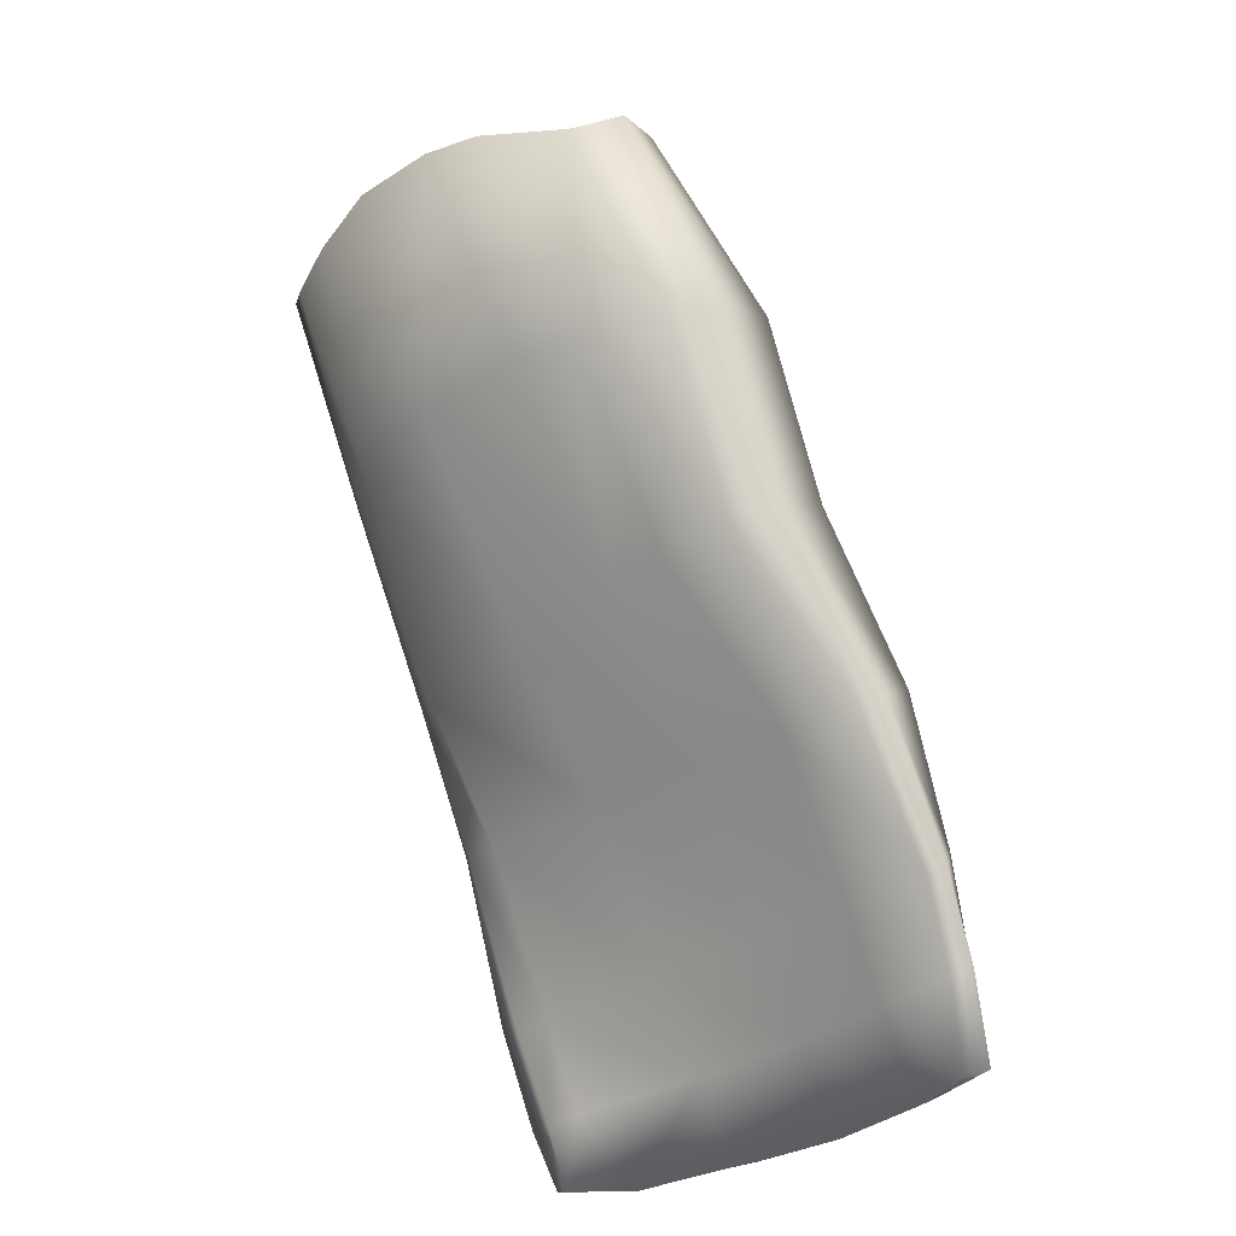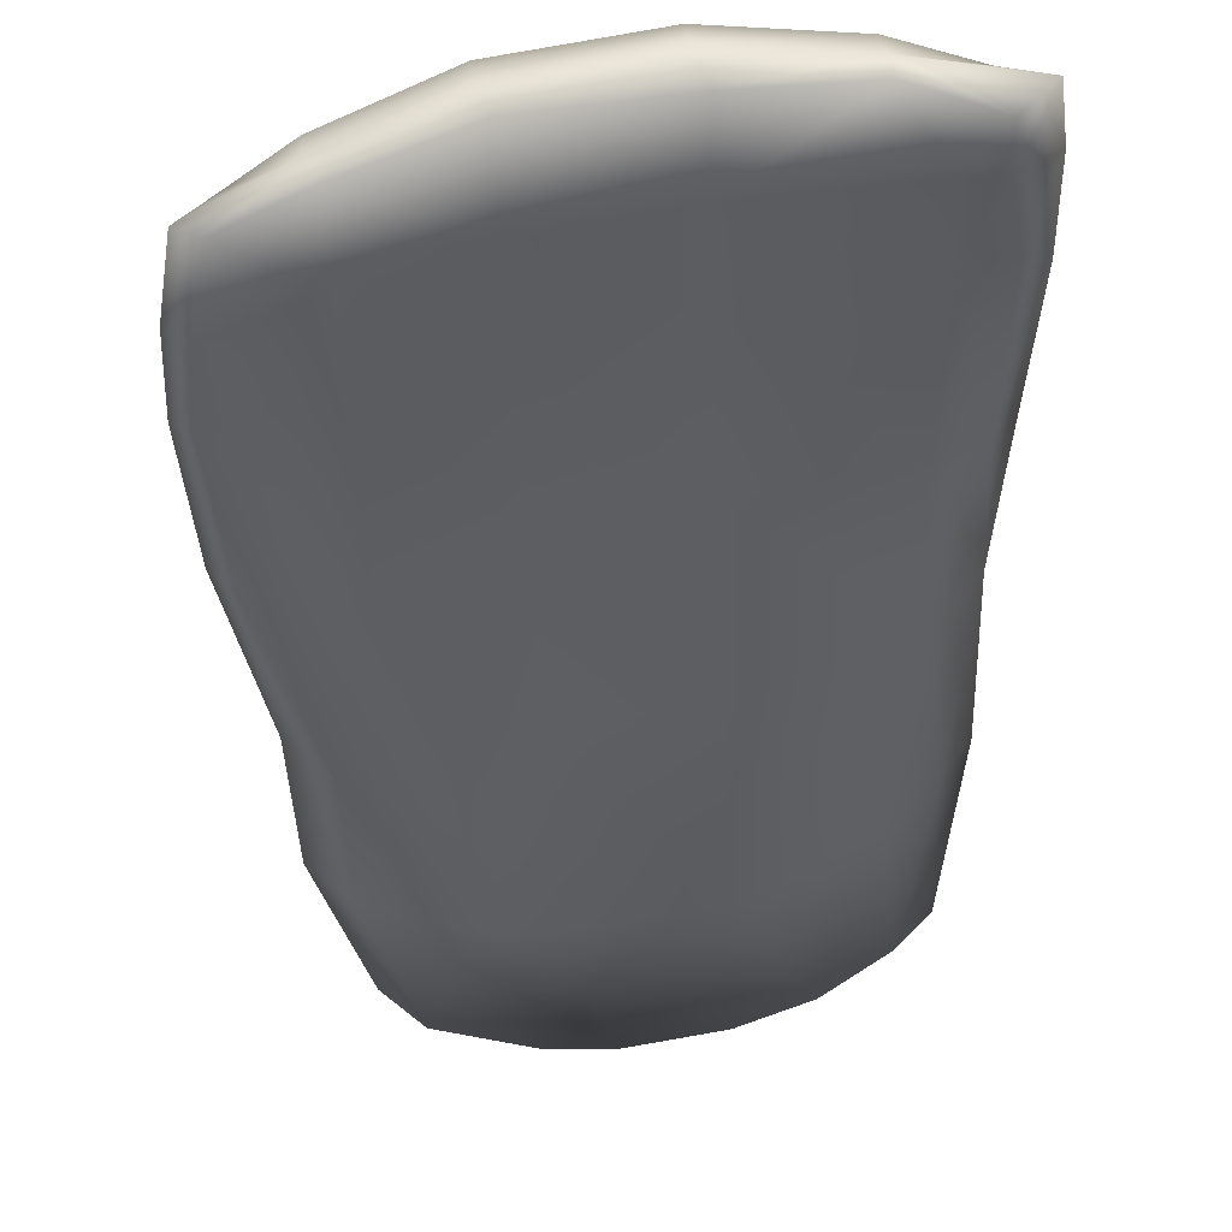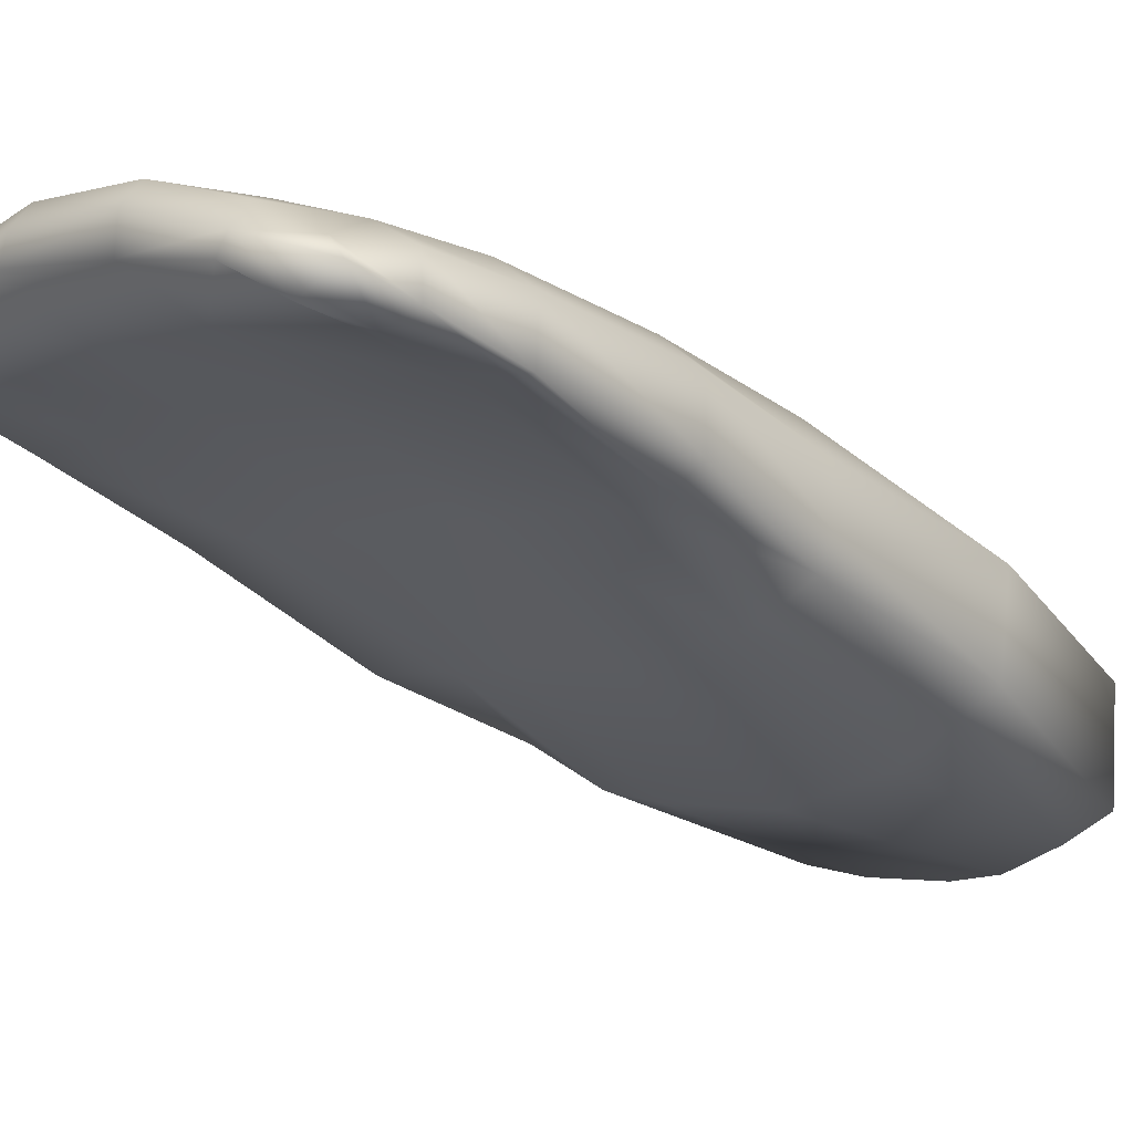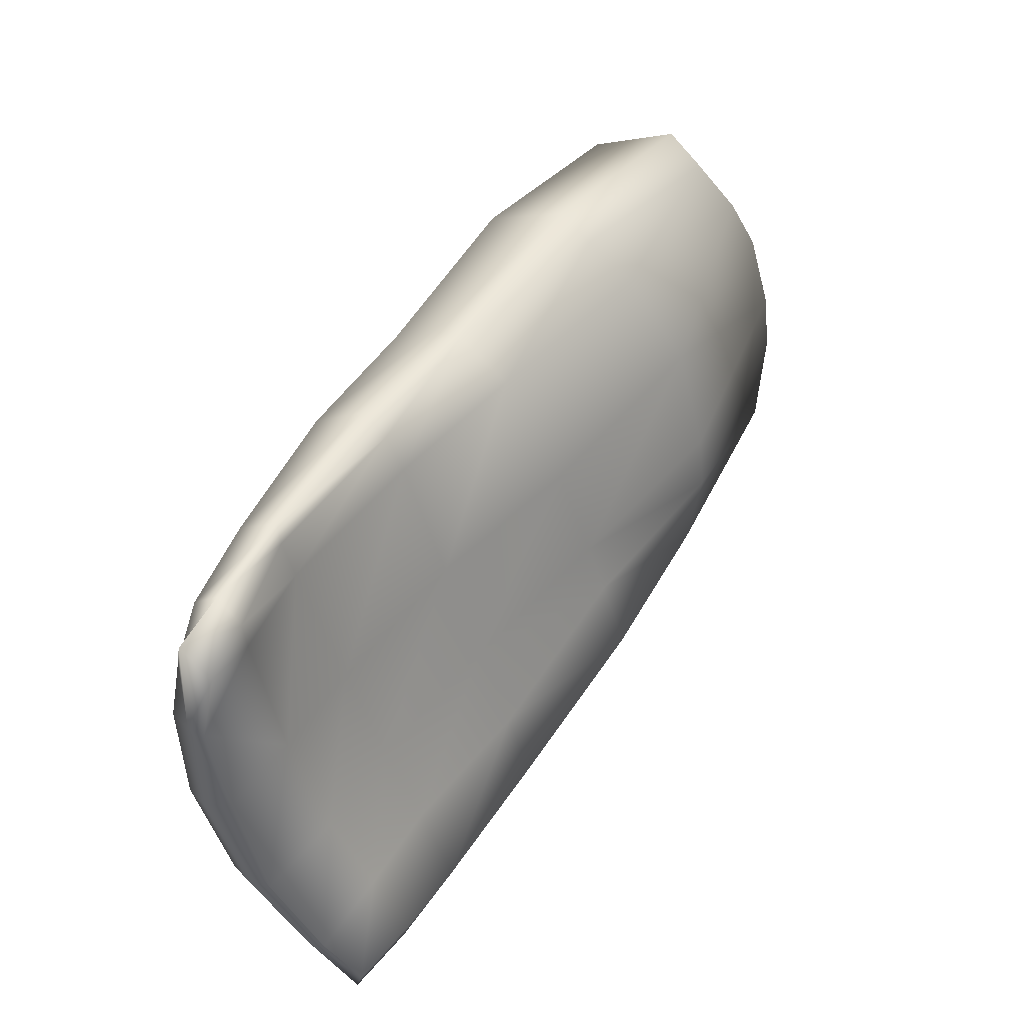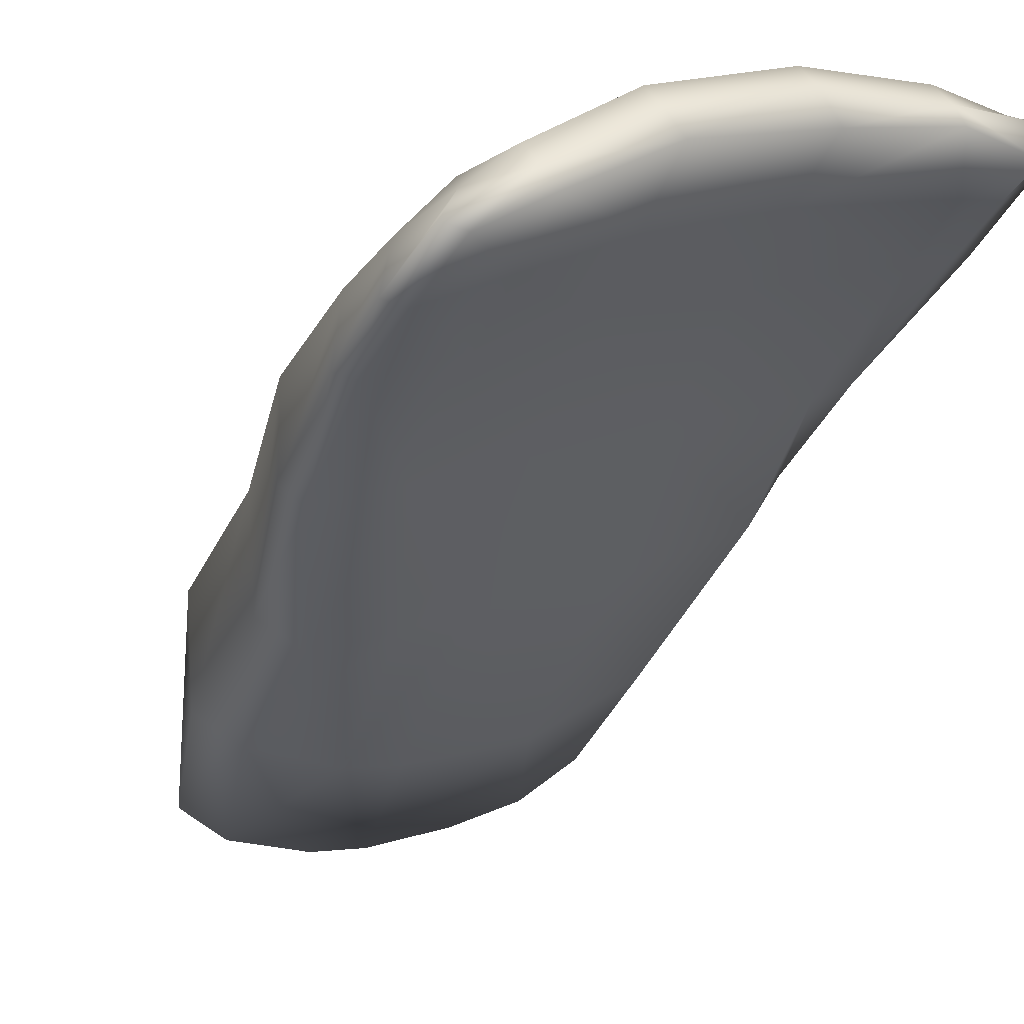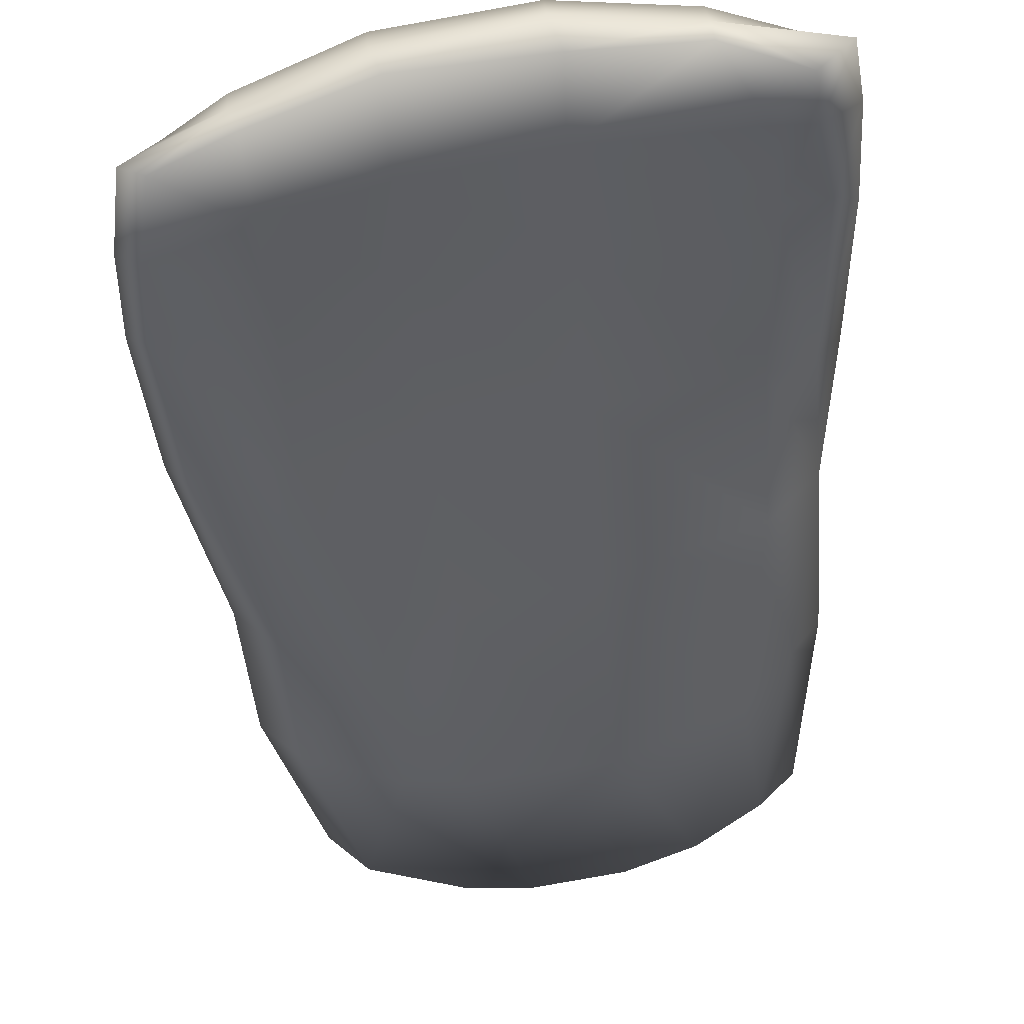
<metadata>
{"format":"obj","ext":"obj","renderer":"f3d","projection":"perspective","resolution":1024,"background":"white","views":[{"elev":-33.4,"azim":-145.9,"up":"+Y"},{"elev":-4.5,"azim":0.3,"up":"+Z"},{"elev":11.4,"azim":47.6,"up":"+Z"},{"elev":-45.5,"azim":95.0,"up":"+Y"},{"elev":-0.5,"azim":-24.1,"up":"+Z"},{"elev":-7.0,"azim":2.8,"up":"+Z"}]}
</metadata>
<code>
o Box11
v -0.3474 0.6685 0.8158
v -0.315 0.6545 0.8262
v -0.3171 0.6688 0.8374
v -0.2524 0.6609 0.8559
v -0.2545 0.6752 0.8671
v -0.172 0.6632 0.8705
v -0.1741 0.6775 0.8816
v -0.1008 0.6788 0.8779
v -0.09873 0.6645 0.8669
v -0.05721 0.6821 0.8665
v -0.3501 0.6481 0.7945
v -0.3639 0.651 0.7994
v -0.2454 0.6511 0.8404
v -0.1639 0.6547 0.8506
v -0.05123 0.6609 0.8423
v -0.03274 0.6704 0.8599
v -0.3069 1.181 0.5588
v -0.245 1.189 0.5331
v -0.3223 1.148 0.506
v -0.2527 1.217 0.5789
v -0.2069 1.202 0.5448
v -0.1549 1.231 0.5936
v -0.2147 1.231 0.5904
v -0.1117 1.214 0.5985
v -0.1503 1.206 0.5545
v -0.06956 1.203 0.6012
v -0.07191 1.185 0.5515
v -0.2968 1.136 0.4871
v -0.2002 1.159 0.4757
v -0.2387 1.153 0.4757
v -0.1436 1.163 0.4855
v -0.1005 1.153 0.501
v -0.06138 1.154 0.5256
v -0.3221 0.7304 0.8292
v -0.3565 0.7219 0.7996
v -0.2534 0.7384 0.8575
v -0.1714 0.7397 0.8705
v -0.09455 0.7341 0.8669
v -0.3593 0.7777 0.7804
v -0.3197 0.7914 0.8089
v -0.1699 0.8046 0.8503
v -0.2515 0.8042 0.8362
v -0.08898 0.7944 0.8478
v -0.05082 0.7862 0.8375
v -0.3131 0.8807 0.7718
v -0.3389 0.9724 0.6897
v -0.3588 0.8667 0.7443
v -0.2436 0.8941 0.7988
v -0.298 0.9887 0.7273
v -0.1678 0.8972 0.809
v -0.2339 1.003 0.7541
v -0.09755 0.9939 0.7576
v -0.1649 1.005 0.7569
v -0.08981 0.8921 0.8066
v -0.05595 0.971 0.746
v -0.3385 1.078 0.6349
v -0.2637 1.103 0.6691
v -0.231 1.119 0.6789
v -0.09686 1.106 0.687
v -0.1603 1.122 0.6879
v -0.05373 1.096 0.6802
v -0.0275 0.7048 0.8397
v -0.05062 0.7236 0.8598
v -0.048 0.6996 0.8279
v -0.02581 0.7622 0.8078
v -0.03805 0.7571 0.8069
v -0.0517 0.8836 0.7955
v -0.03862 0.9534 0.7171
v -0.02854 0.8624 0.7608
v -0.03599 0.9406 0.699
v -0.03011 1.064 0.6289
v -0.04696 1.05 0.6099
v -0.04082 1.168 0.5449
v -0.06965 0.7022 0.8282
v -0.09642 0.6563 0.8554
v -0.1645 0.7017 0.8192
v -0.3094 0.6466 0.8139
v -0.245 0.6985 0.8033
v -0.3076 0.6958 0.7826
v -0.06504 0.7558 0.802
v -0.1619 0.7552 0.7845
v -0.241 0.7537 0.7685
v -0.3601 0.6942 0.765
v -0.3054 0.7485 0.7514
v -0.06755 0.8479 0.738
v -0.0415 0.8521 0.7464
v -0.1581 0.842 0.7203
v -0.06428 0.9243 0.6707
v -0.237 0.8357 0.7048
v -0.1526 0.9218 0.6407
v -0.2717 0.9235 0.6165
v -0.2315 0.9261 0.6245
v -0.3057 0.8301 0.69
v -0.3248 0.9197 0.6052
v -0.07524 1.039 0.5825
v -0.1475 1.035 0.5486
v -0.2664 1.025 0.5366
v -0.2283 1.03 0.5365
v -0.3243 1.025 0.5501
v -0.3731 0.6971 0.7696
v -0.3654 0.742 0.7362
v -0.3764 0.7471 0.74
v -0.3588 0.8268 0.6802
v -0.3502 0.9313 0.6238
v -0.3718 0.8328 0.6901
v -0.3498 1.037 0.5687
f 1 2 3
f 3 4 5
f 5 6 7
f 6 8 7
f 9 10 8
f 11 2 12
f 2 13 4
f 13 6 4
f 14 9 6
f 9 15 16
f 17 18 19
f 20 21 18
f 22 21 23
f 24 25 22
f 26 27 24
f 18 28 19
f 18 29 30
f 21 31 29
f 25 32 31
f 27 33 32
f 1 34 35
f 5 34 3
f 7 36 5
f 8 37 7
f 10 38 8
f 34 39 35
f 36 40 34
f 36 41 42
f 37 43 41
f 38 44 43
f 45 46 47
f 48 49 45
f 50 51 48
f 50 52 53
f 54 55 52
f 49 56 46
f 51 57 49
f 53 58 51
f 53 59 60
f 52 61 59
f 57 17 56
f 58 20 57
f 60 23 58
f 60 24 22
f 59 26 24
f 10 62 63
f 16 64 62
f 63 65 44
f 62 66 65
f 67 68 55
f 69 70 68
f 68 61 55
f 70 71 68
f 71 26 61
f 72 73 71
f 15 74 64
f 75 76 74
f 13 76 14
f 77 78 13
f 11 79 77
f 64 80 66
f 76 80 74
f 78 81 76
f 79 82 78
f 83 84 79
f 85 70 86
f 87 88 85
f 89 90 87
f 89 91 92
f 93 94 91
f 88 72 70
f 90 95 88
f 92 96 90
f 92 97 98
f 91 99 97
f 95 33 72
f 96 32 95
f 96 29 31
f 98 30 29
f 97 28 30
f 12 83 11
f 1 100 12
f 100 101 83
f 35 102 100
f 103 104 94
f 47 104 105
f 104 99 94
f 46 106 104
f 99 19 28
f 56 19 106
f 40 47 39
f 42 45 40
f 41 48 42
f 54 41 43
f 67 43 44
f 69 44 65
f 86 65 66
f 80 86 66
f 81 85 80
f 82 87 81
f 84 89 82
f 101 93 84
f 102 103 101
f 39 105 102
f 1 12 2
f 3 2 4
f 5 4 6
f 6 9 8
f 9 16 10
f 11 77 2
f 2 77 13
f 13 14 6
f 14 75 9
f 9 75 15
f 17 20 18
f 20 23 21
f 22 25 21
f 24 27 25
f 26 73 27
f 18 30 28
f 18 21 29
f 21 25 31
f 25 27 32
f 27 73 33
f 1 3 34
f 5 36 34
f 7 37 36
f 8 38 37
f 10 63 38
f 34 40 39
f 36 42 40
f 36 37 41
f 37 38 43
f 38 63 44
f 45 49 46
f 48 51 49
f 50 53 51
f 50 54 52
f 54 67 55
f 49 57 56
f 51 58 57
f 53 60 58
f 53 52 59
f 52 55 61
f 57 20 17
f 58 23 20
f 60 22 23
f 60 59 24
f 59 61 26
f 10 16 62
f 16 15 64
f 63 62 65
f 62 64 66
f 67 69 68
f 69 86 70
f 68 71 61
f 70 72 71
f 71 73 26
f 72 33 73
f 15 75 74
f 75 14 76
f 13 78 76
f 77 79 78
f 11 83 79
f 64 74 80
f 76 81 80
f 78 82 81
f 79 84 82
f 83 101 84
f 85 88 70
f 87 90 88
f 89 92 90
f 89 93 91
f 93 103 94
f 88 95 72
f 90 96 95
f 92 98 96
f 92 91 97
f 91 94 99
f 95 32 33
f 96 31 32
f 96 98 29
f 98 97 30
f 97 99 28
f 12 100 83
f 1 35 100
f 100 102 101
f 35 39 102
f 103 105 104
f 47 46 104
f 104 106 99
f 46 56 106
f 99 106 19
f 56 17 19
f 40 45 47
f 42 48 45
f 41 50 48
f 54 50 41
f 67 54 43
f 69 67 44
f 86 69 65
f 80 85 86
f 81 87 85
f 82 89 87
f 84 93 89
f 101 103 93
f 102 105 103
f 39 47 105

</code>
